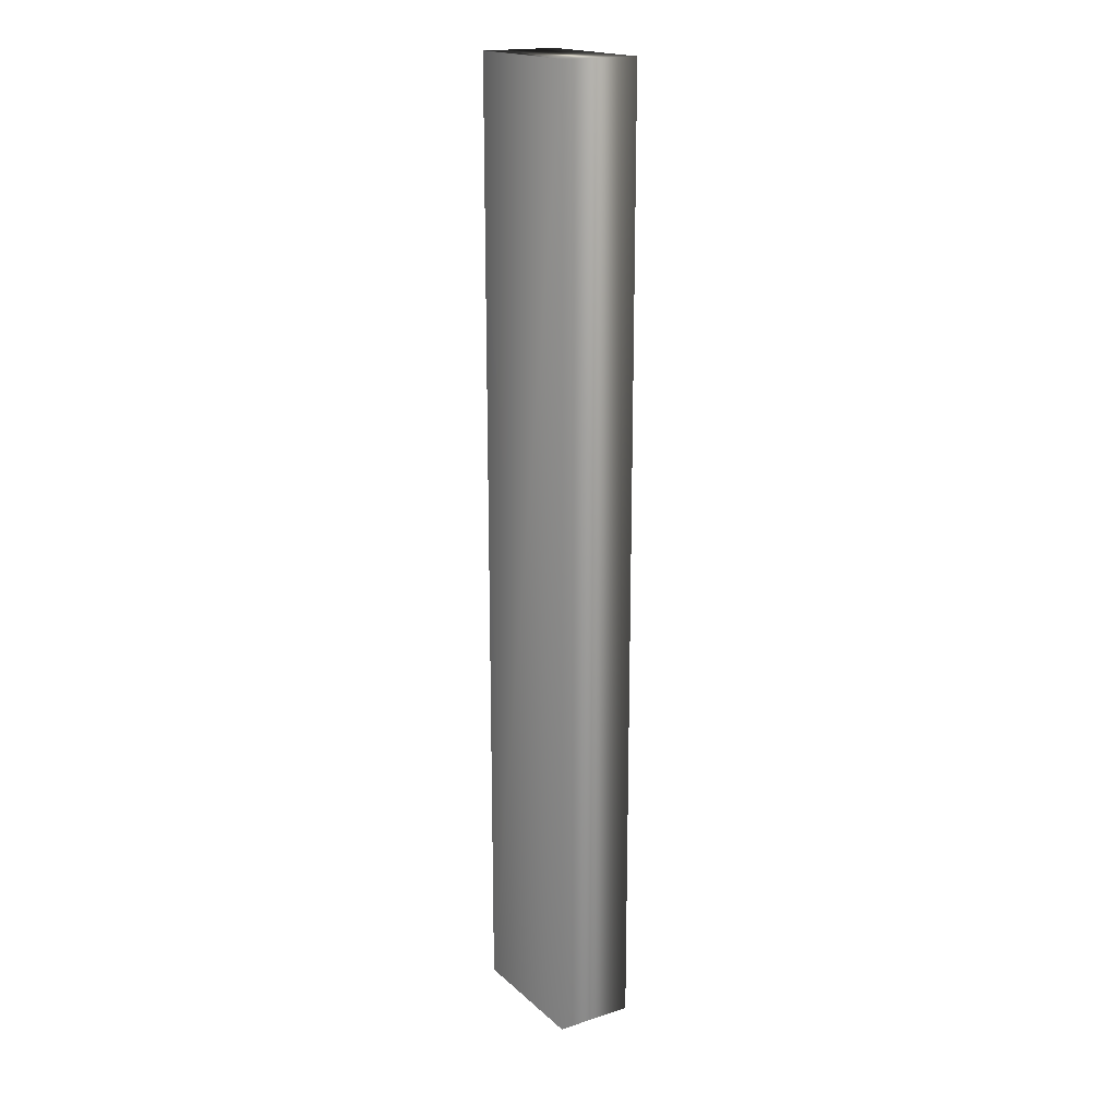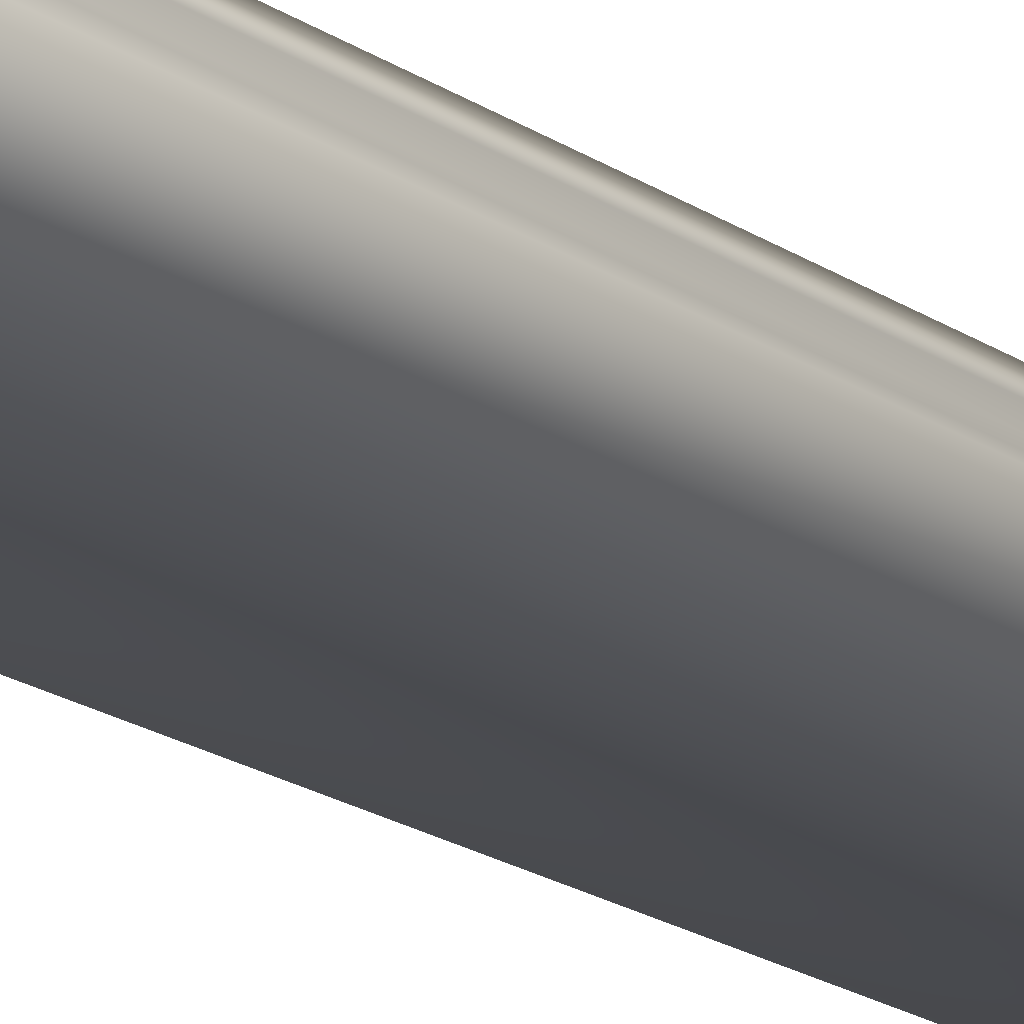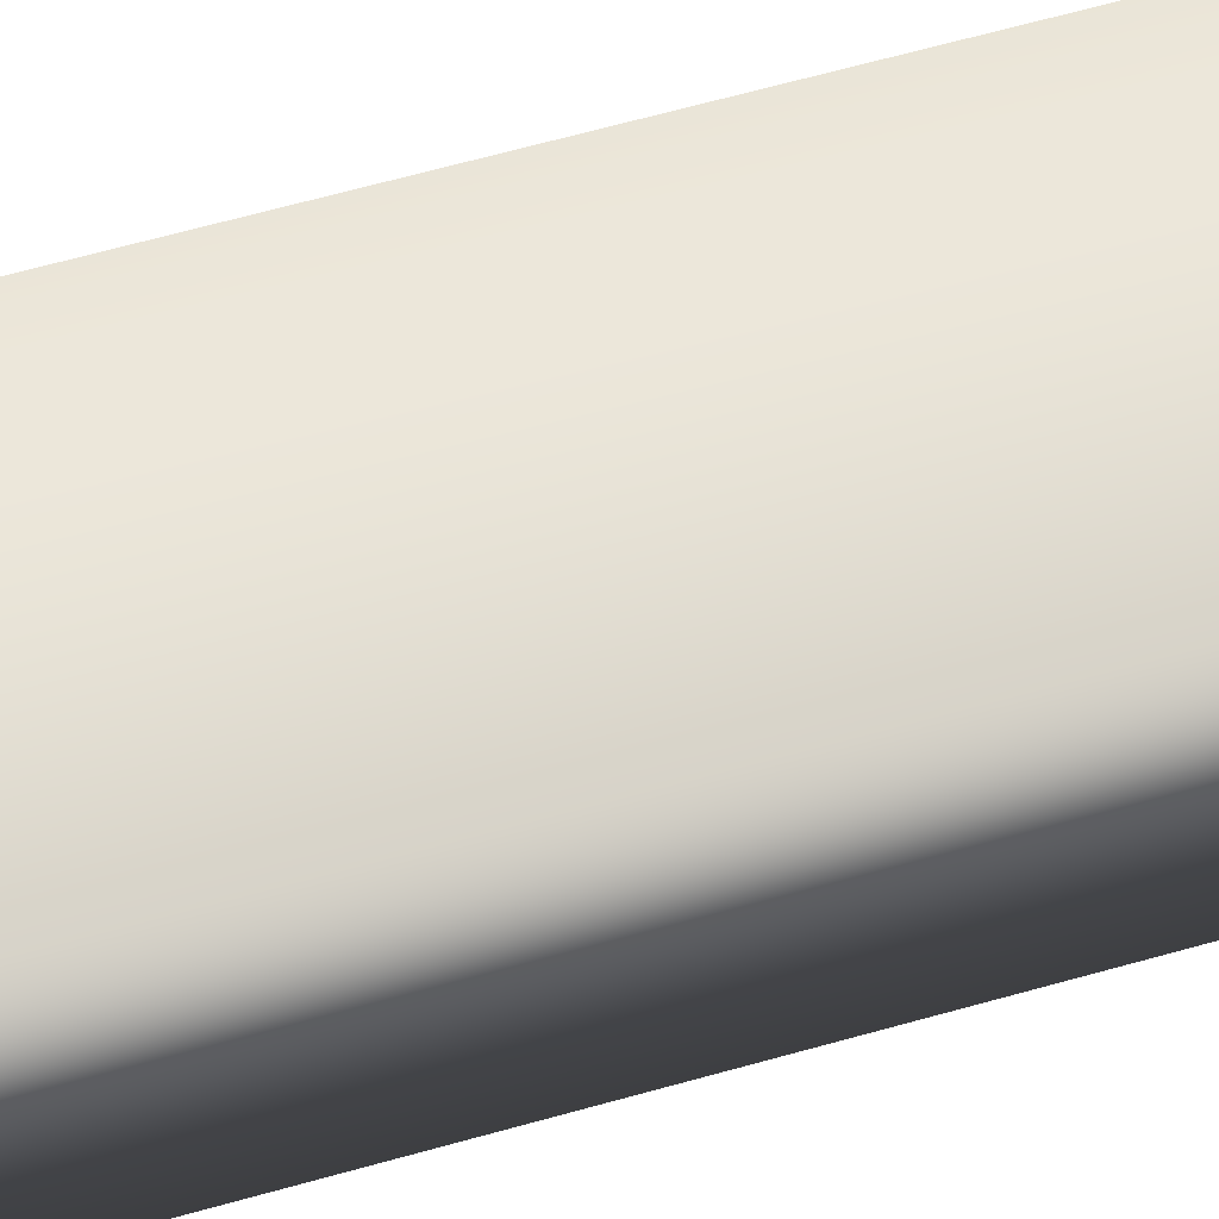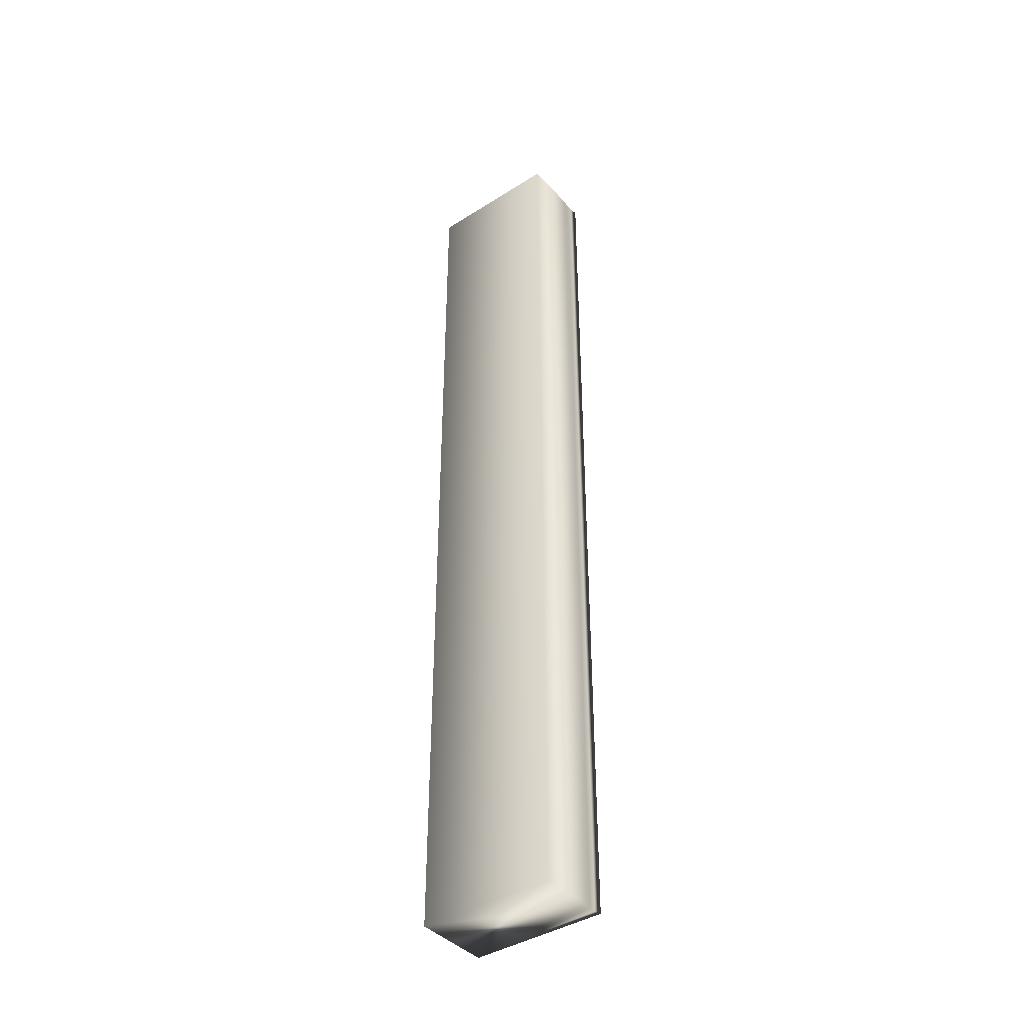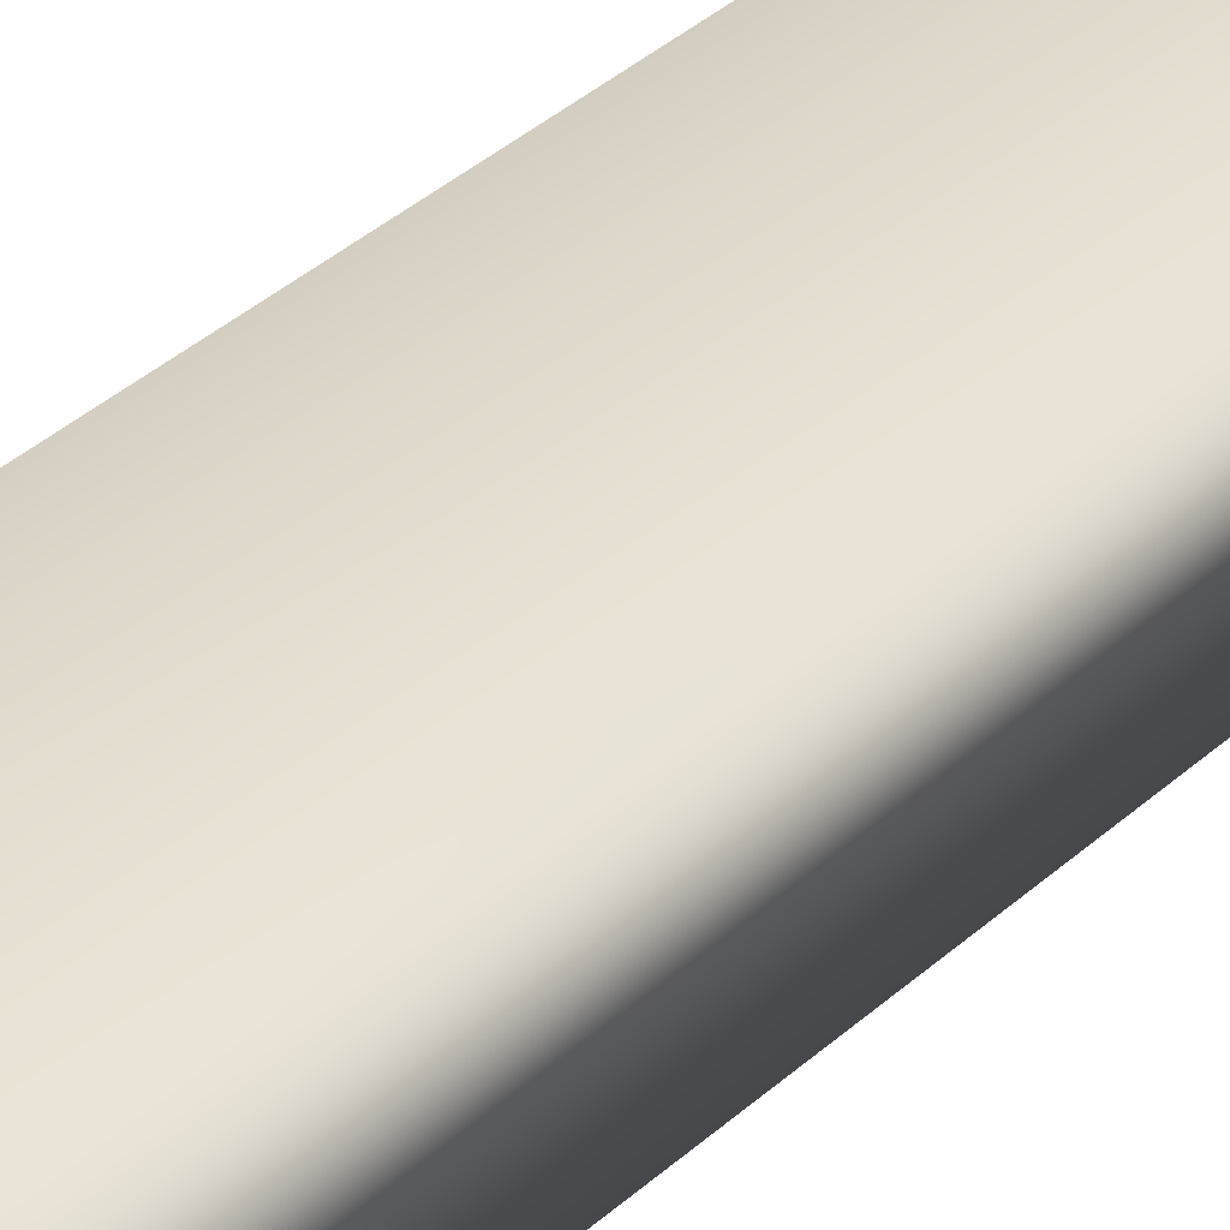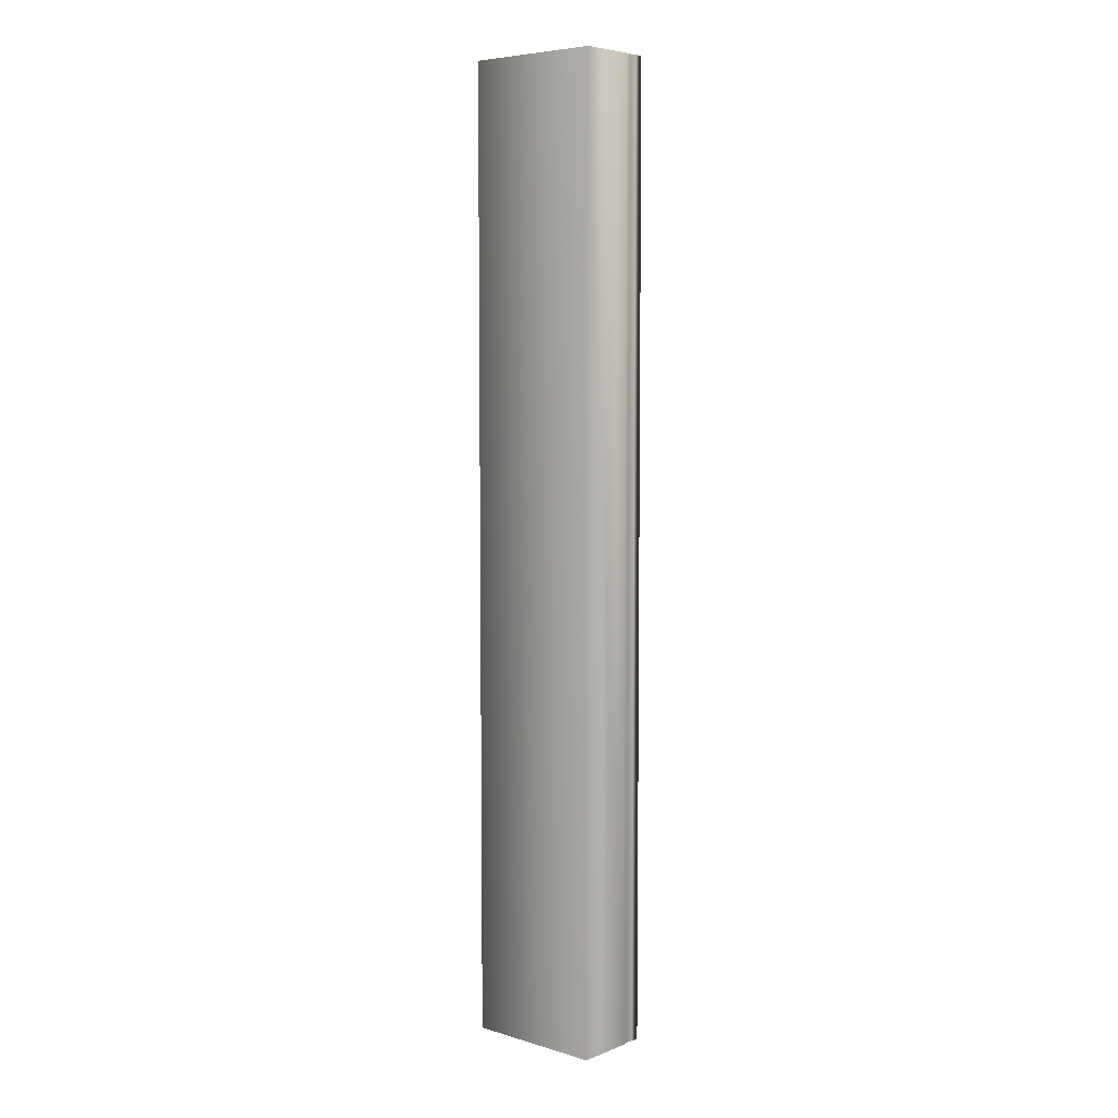
<metadata>
{"format":"obj","ext":"obj","renderer":"f3d","projection":"perspective","resolution":1024,"background":"white","views":[{"elev":18.4,"azim":-121.7,"up":"+Z"},{"elev":-18.3,"azim":36.8,"up":"+Y"},{"elev":49.1,"azim":-108.7,"up":"+Y"},{"elev":-40.7,"azim":37.8,"up":"+Z"},{"elev":28.1,"azim":-146.0,"up":"+Y"},{"elev":6.1,"azim":41.2,"up":"+Z"}]}
</metadata>
<code>
v 51.75 32.67 -49.73
v 51.75 32.46 -49.73
v 51.75 32.67 -53.34
v 51.75 32.46 -53.34
v 51.75 32.75 -53.34
v 51.75 32.75 -49.73
v 51.74 32.72 -53.34
v 51.74 32.72 -49.73
v 51.74 32.7 -49.73
v 51.74 32.7 -53.34
v 51.23 32.46 -53.34
v 51.23 32.75 -53.34
v 51.23 32.75 -49.73
v 51.23 32.46 -49.73
f 1 2 3
f 3 2 4
f 5 6 7
f 7 6 8
f 7 8 9
f 1 3 9
f 9 3 10
f 9 10 7
f 4 11 3
f 3 11 12
f 3 12 10
f 10 12 7
f 7 12 5
f 6 5 13
f 13 5 12
f 14 11 2
f 2 11 4
f 2 1 14
f 14 1 13
f 13 1 9
f 13 9 8
f 8 6 13
f 14 13 11
f 11 13 12

</code>
